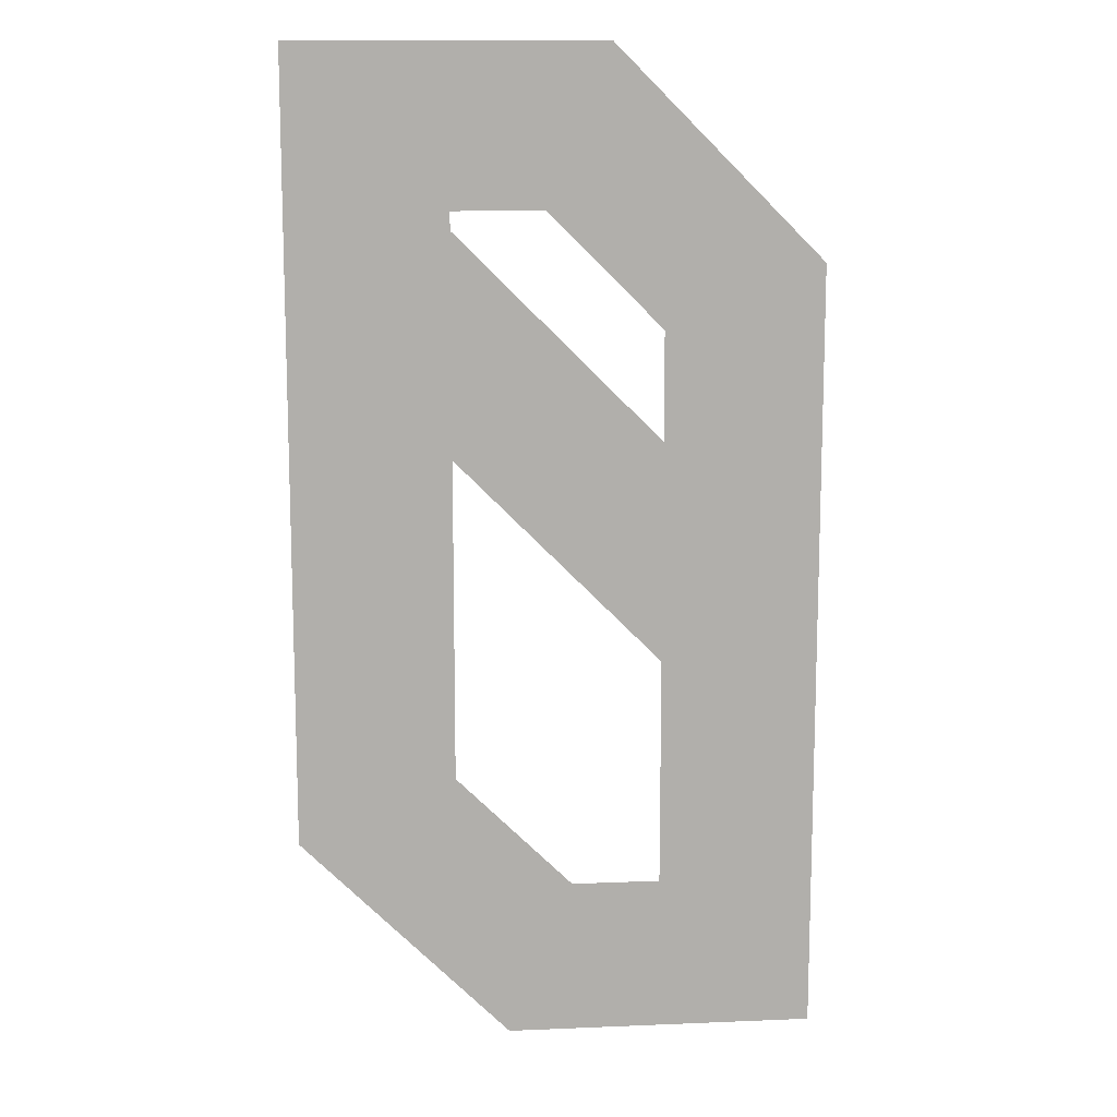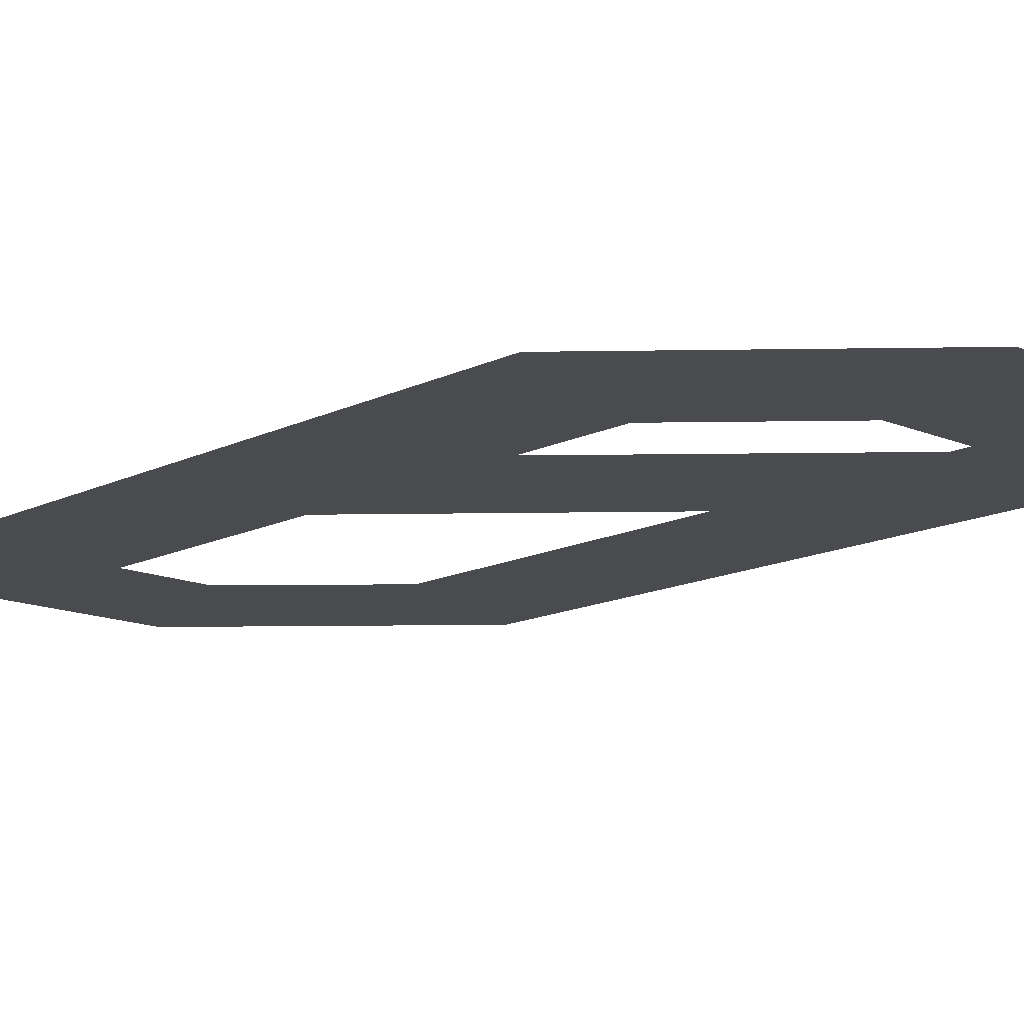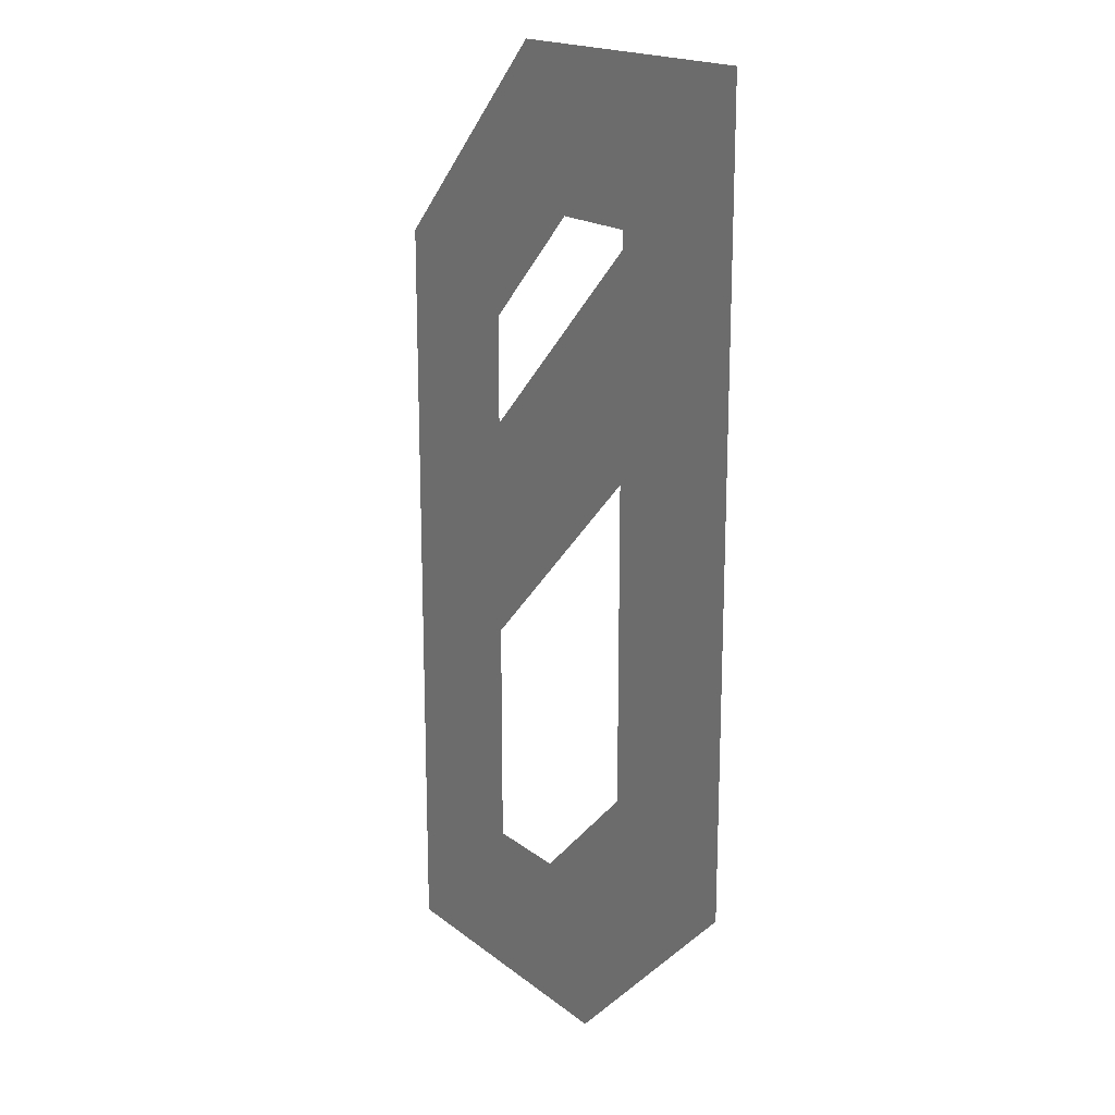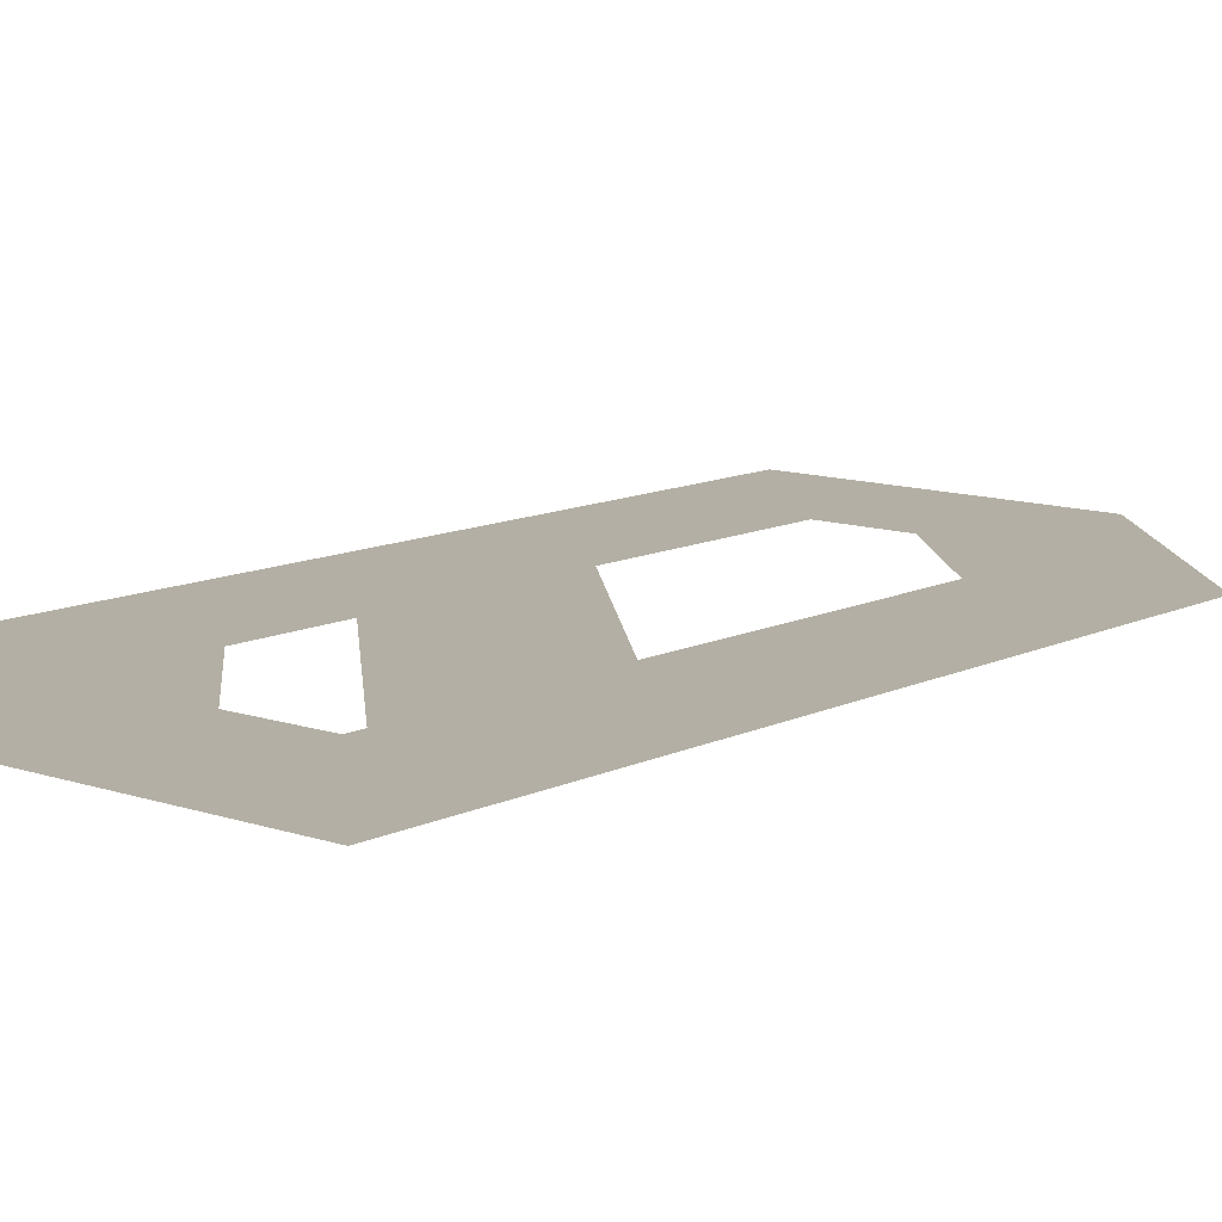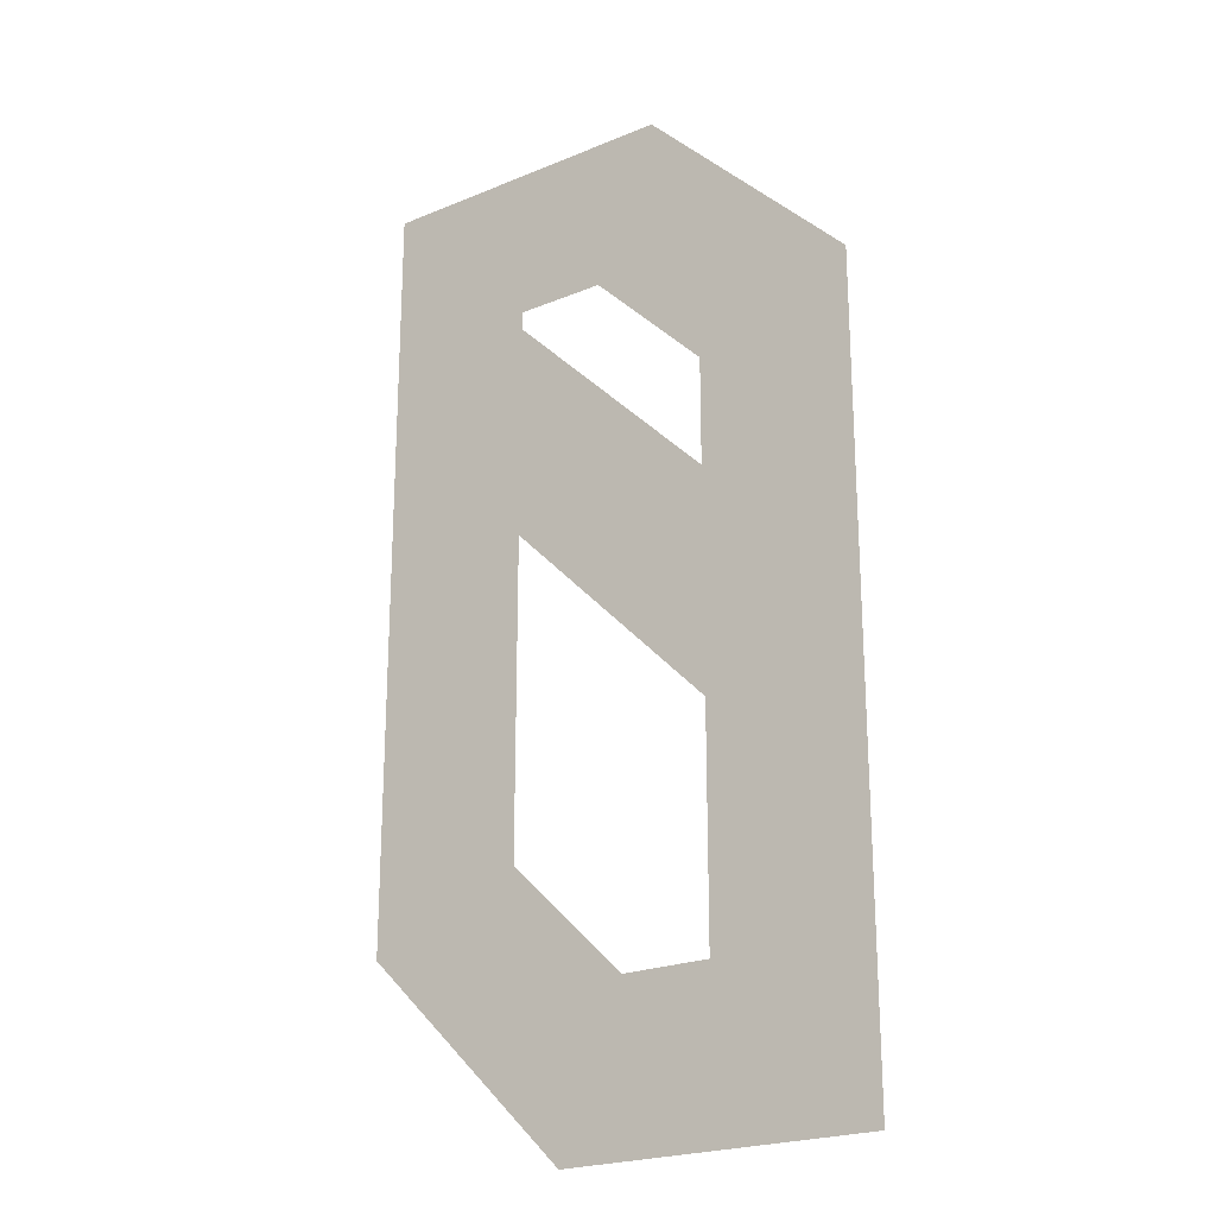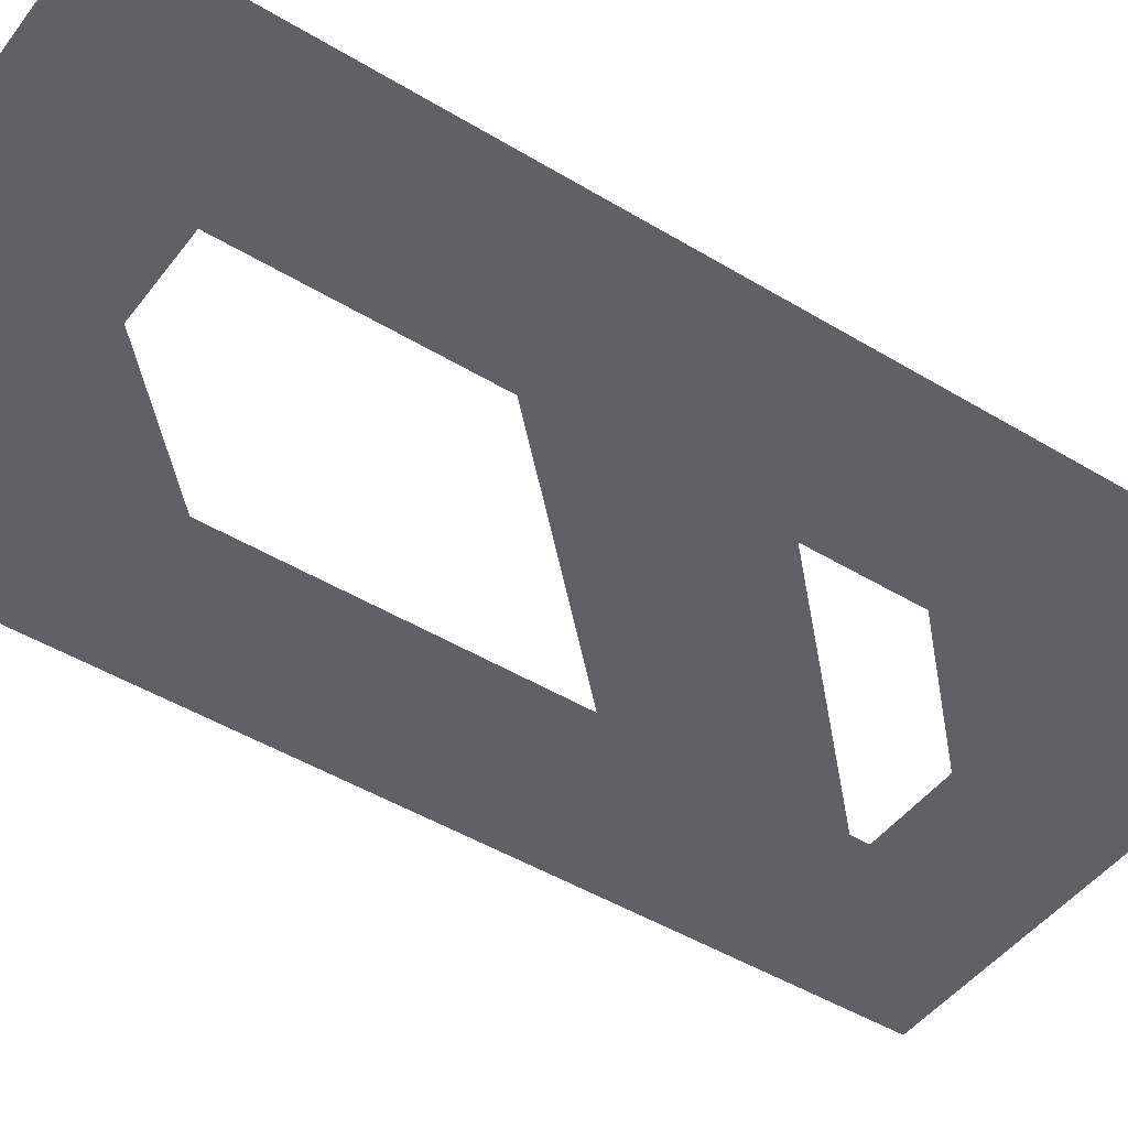
<metadata>
{"format":"obj","ext":"obj","renderer":"f3d","projection":"perspective","resolution":1024,"background":"white","views":[{"elev":12.1,"azim":174.4,"up":"+Z"},{"elev":-14.3,"azim":-43.0,"up":"+Y"},{"elev":18.2,"azim":55.5,"up":"+Z"},{"elev":11.3,"azim":40.1,"up":"+Y"},{"elev":-22.5,"azim":-144.4,"up":"+Z"},{"elev":-46.2,"azim":-124.8,"up":"+Y"}]}
</metadata>
<code>
v 0.3797 0 0.6828
v -0.07521 0 0.6828
v -0.379 0 0.379
v -0.379 0 -0.7603
v 0.07403 0 -0.7603
v 0.3797 0 -0.4566
v -0.1501 0 -0.1952
v 0.1508 0 0.1057
v 0.1508 0 -0.364
v -0.01993 0 -0.5314
v -0.1501 0 -0.5314
v 0.1508 0 0.427
v -0.1501 0 0.1276
v -0.1501 0 0.2866
v 0.0172 0 0.4539
v 0.1508 0 0.4539
f 3 11 4
f 11 5 4
f 11 10 5
f 10 6 5
f 3 7 11
f 9 6 10
f 9 1 6
f 8 1 9
f 3 13 7
f 13 8 7
f 13 12 8
f 12 1 8
f 3 14 13
f 3 15 14
f 2 15 3
f 16 1 12
f 2 16 15
f 2 1 16

</code>
